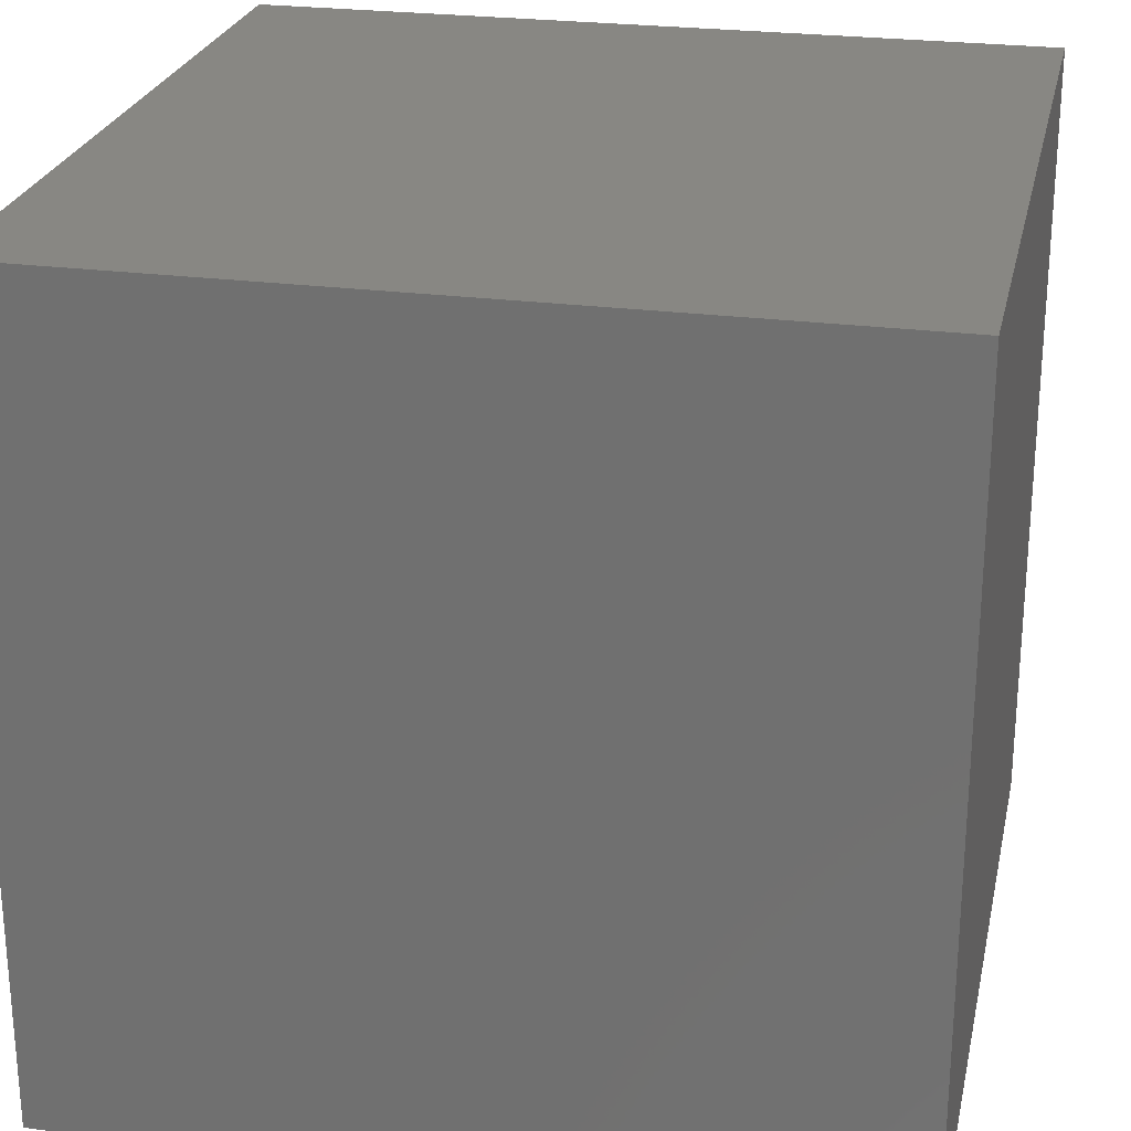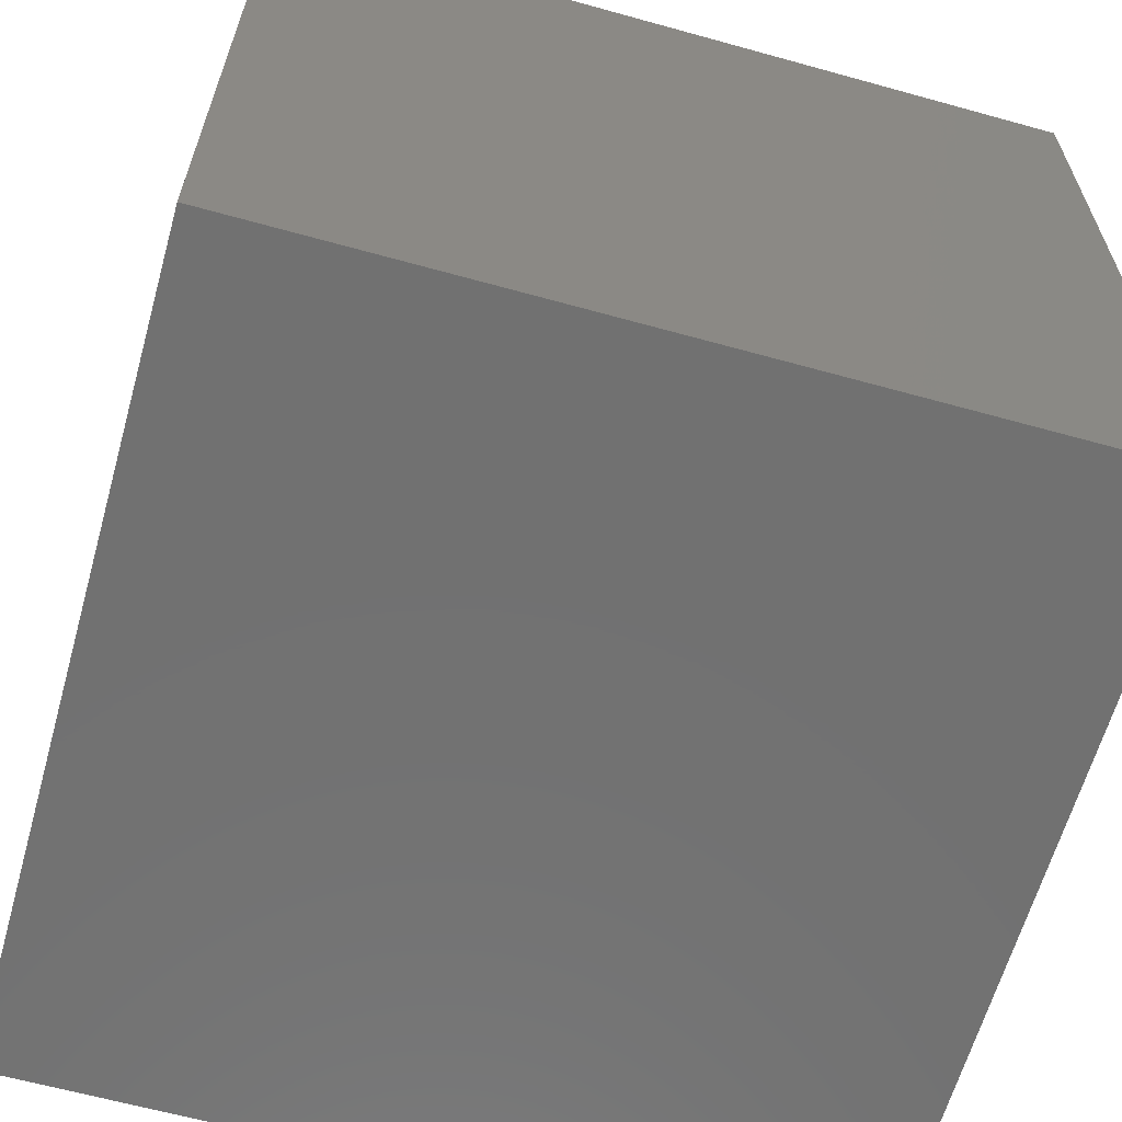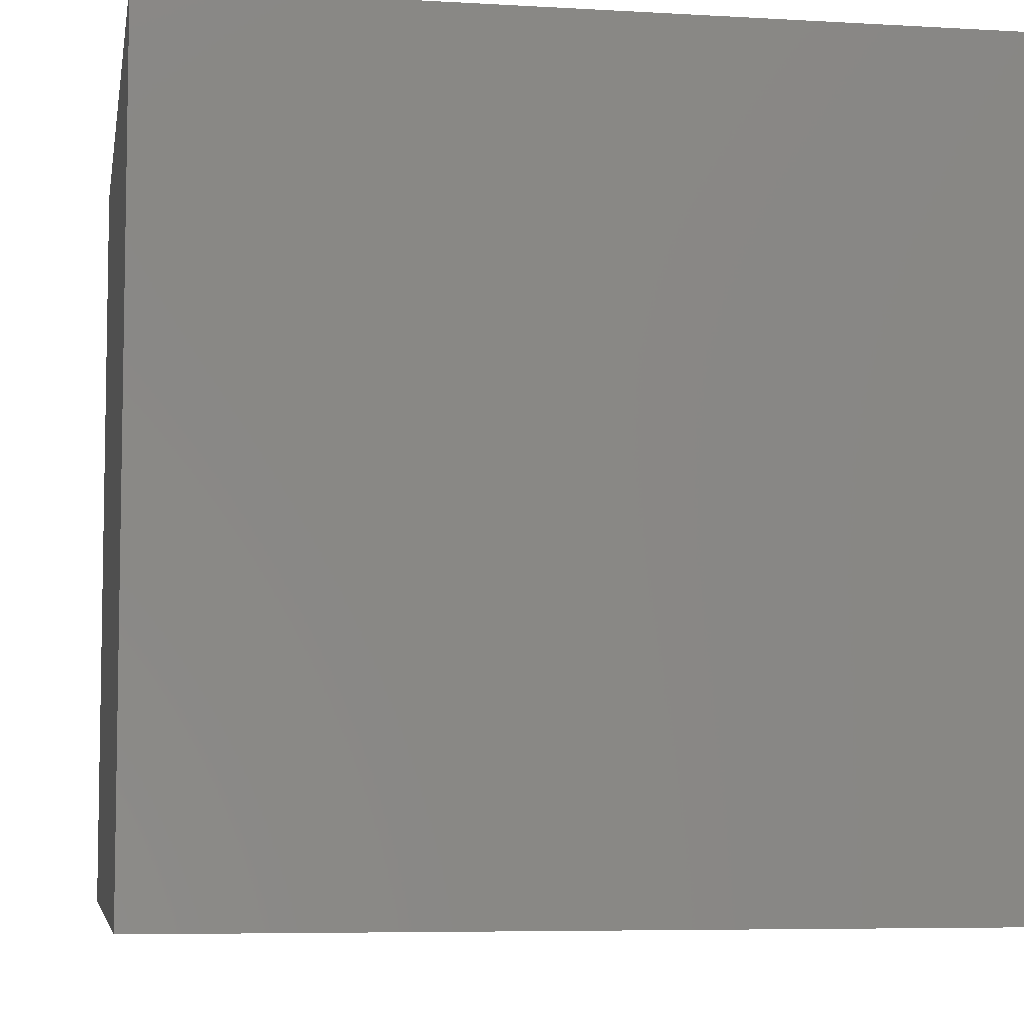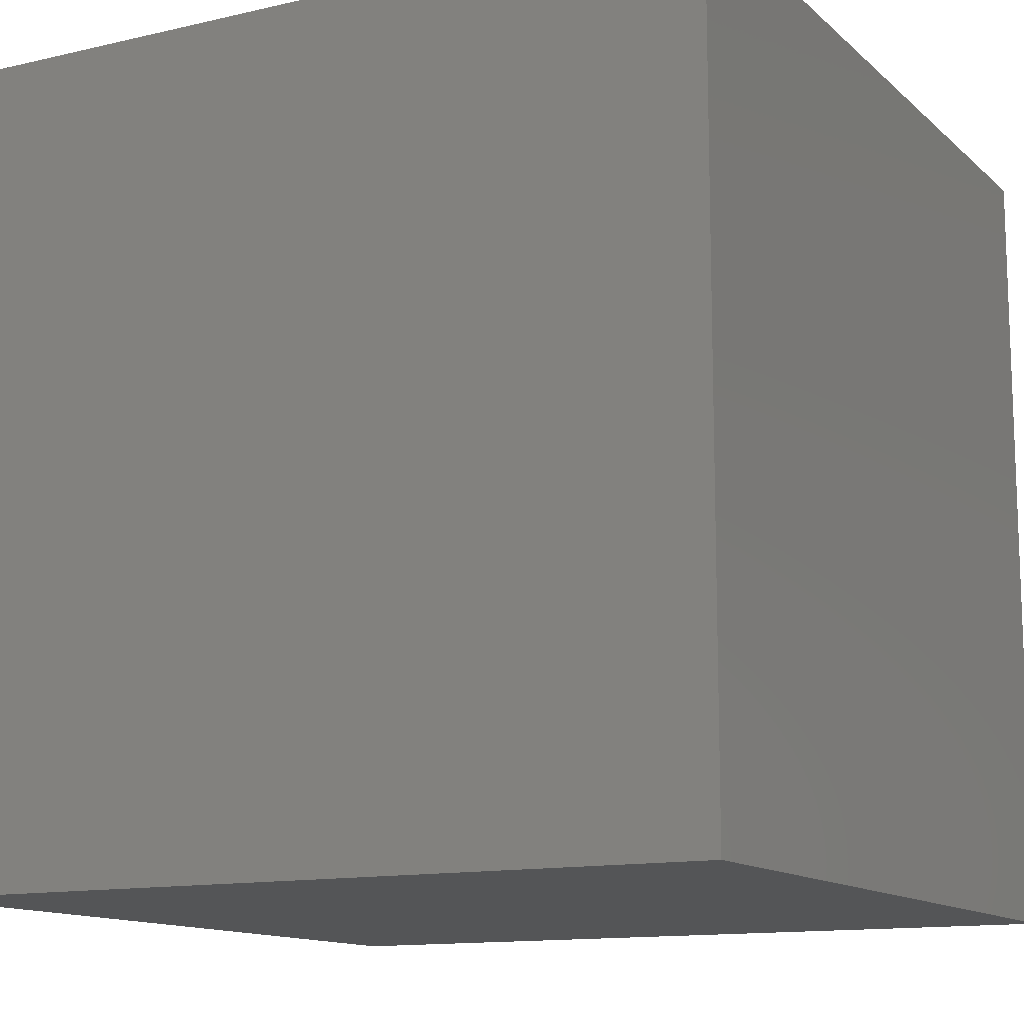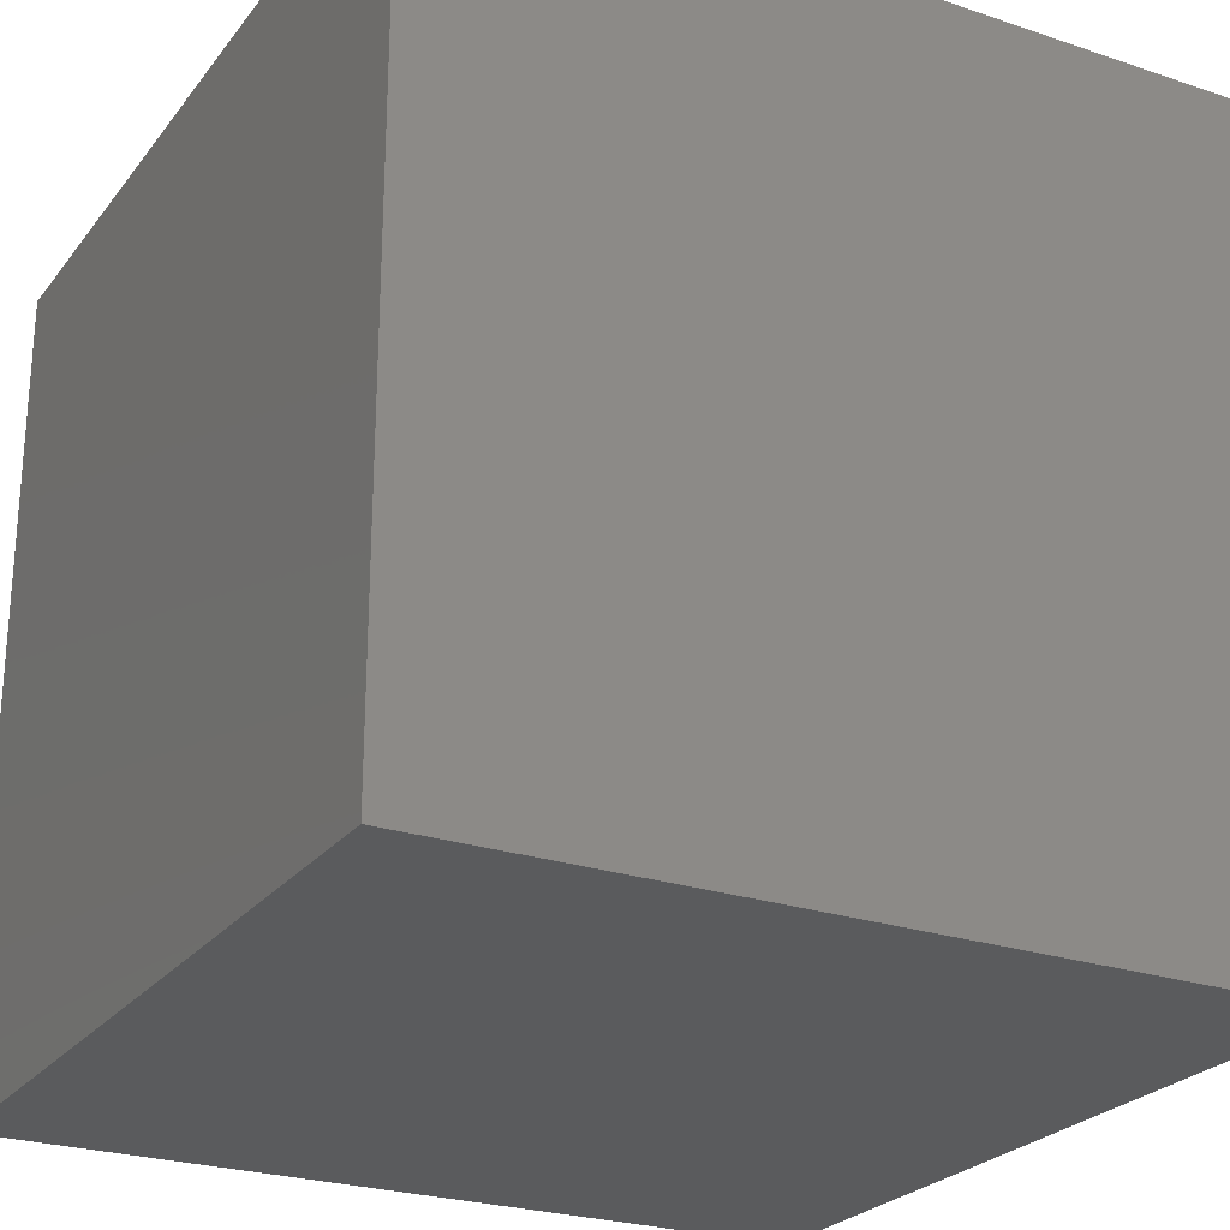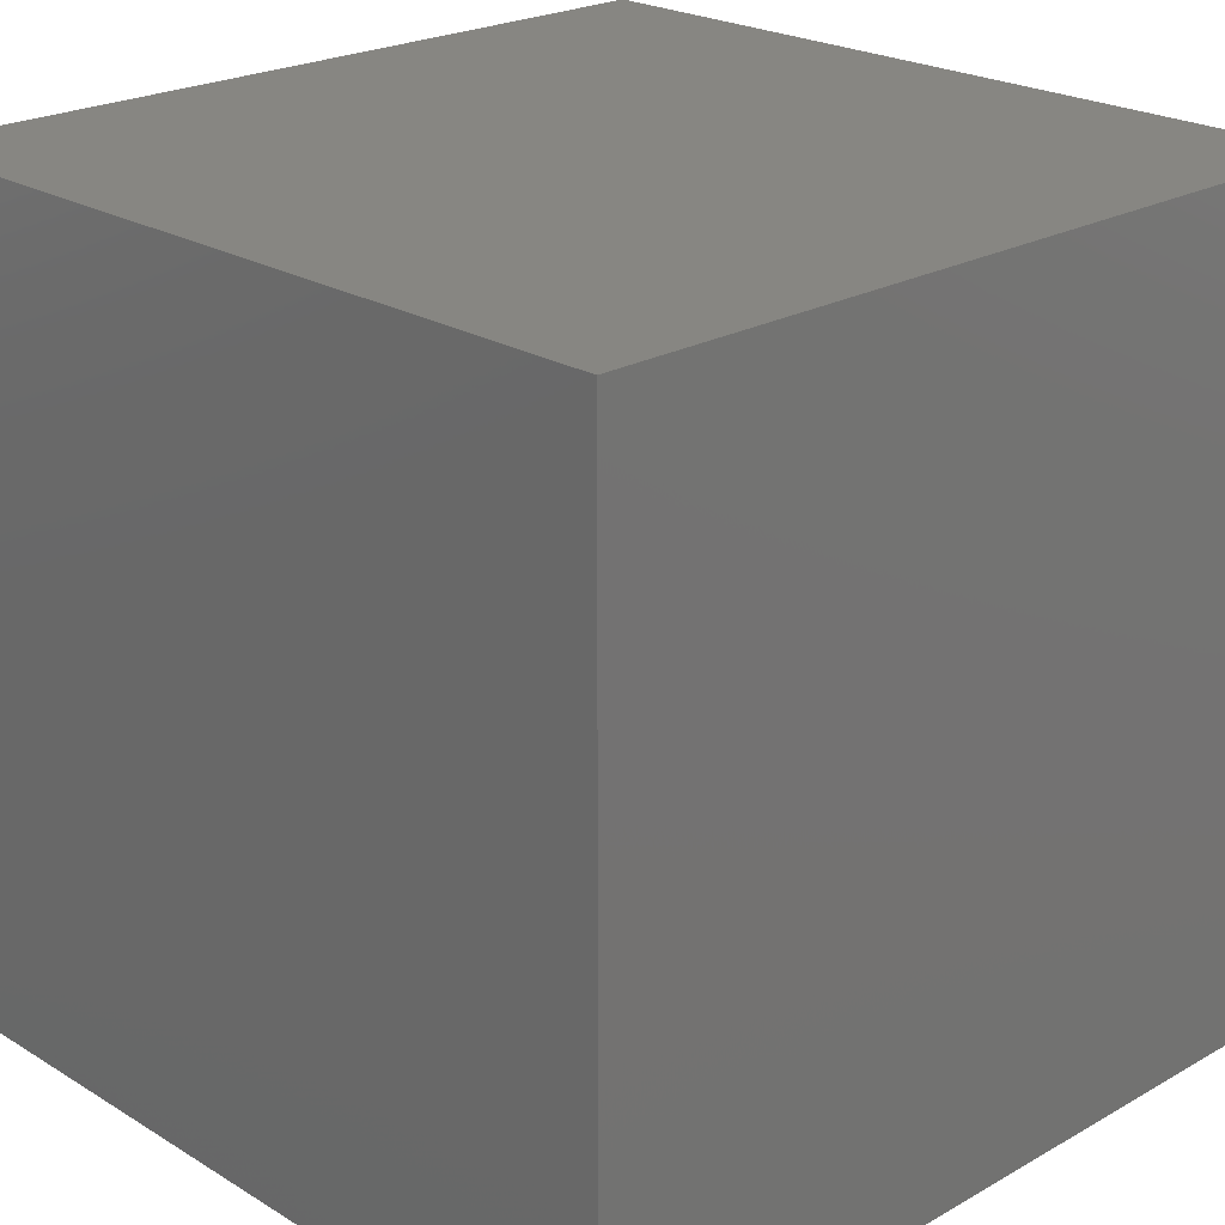
<metadata>
{"format":"stl","ext":"stl","renderer":"f3d","projection":"perspective","resolution":1024,"background":"white","views":[{"elev":24.9,"azim":-167.9,"up":"+Z"},{"elev":-63.1,"azim":-15.7,"up":"+Z"},{"elev":-6.4,"azim":-99.8,"up":"+Z"},{"elev":-12.8,"azim":28.3,"up":"+Z"},{"elev":-25.1,"azim":-118.5,"up":"+Y"},{"elev":22.8,"azim":-134.0,"up":"+Y"}]}
</metadata>
<code>
# stl→obj: 86 verts, 168 faces
v 50 16.67 50
v 50 -16.67 50
v 50 3.198e-11 32.74
v 50 50 50
v 50 20.83 20.83
v 50 -50 50
v 50 -20.83 20.83
v 50 50 -16.67
v 50 50 16.67
v 50 32.74 -3.198e-11
v 50 50 -50
v 50 20.83 -20.83
v 50 -50 16.67
v 50 -50 -16.67
v 50 -32.74 3.198e-11
v 50 -50 -50
v 50 -20.83 -20.83
v 50 -16.67 -50
v 50 16.67 -50
v 50 -3.198e-11 -32.74
v 50 6.474e-16 -1.295e-15
v -50 50 -50
v -50 20.83 -20.83
v -50 50 -16.67
v -50 16.67 -50
v -50 -50 50
v -50 -20.83 20.83
v -50 -50 16.67
v -50 -16.67 50
v -50 -50 -50
v -50 -50 -16.67
v -50 -20.83 -20.83
v -50 -16.67 -50
v -50 50 50
v -50 50 16.67
v -50 20.83 20.83
v -50 16.67 50
v -50 32.74 3.198e-11
v -50 -32.74 -3.198e-11
v -50 3.198e-11 -32.74
v -50 -3.198e-11 32.74
v -50 6.474e-16 1.107e-15
v 32.74 50 2.617e-11
v 24.9 50 -24.9
v 24.9 50 24.9
v -24.9 50 -24.9
v -16.67 50 -50
v 16.67 50 -50
v -22.32 50 22.32
v -16.67 50 50
v 16.67 50 50
v -32.74 50 1.745e-11
v -1.745e-11 50 32.74
v -2.617e-11 50 -32.74
v -3.012e-11 50 3.012e-11
v 32.74 -50 1.745e-11
v 22.32 -50 22.32
v 24.9 -50 -24.9
v -16.67 -50 50
v -24.9 -50 24.9
v 16.67 -50 -50
v -23.74 -50 -23.74
v -16.67 -50 -50
v 16.67 -50 50
v 3.012e-11 -50 3.012e-11
v 2.617e-11 -50 -32.74
v -32.74 -50 2.617e-11
v 1.745e-11 -50 32.74
v 32.74 3.198e-11 50
v 20.83 20.83 50
v 20.83 -20.83 50
v -20.83 -20.83 50
v -20.83 20.83 50
v 3.198e-11 -32.74 50
v -3.198e-11 32.74 50
v -32.74 -3.198e-11 50
v 0 0 50
v 20.83 -20.83 -50
v 32.74 -3.198e-11 -50
v -20.83 20.83 -50
v 20.83 20.83 -50
v -20.83 -20.83 -50
v -32.74 3.198e-11 -50
v 3.198e-11 32.74 -50
v -3.198e-11 -32.74 -50
v 0 0 -50
f 1 2 3
f 4 1 5
f 1 3 5
f 6 7 2
f 2 7 3
f 8 9 10
f 11 8 12
f 8 10 12
f 13 14 15
f 6 13 7
f 13 15 7
f 16 17 14
f 14 17 15
f 4 5 9
f 9 5 10
f 16 18 17
f 18 19 20
f 18 20 17
f 11 12 19
f 19 12 20
f 21 10 5
f 21 12 10
f 21 5 3
f 21 3 7
f 21 7 15
f 21 15 17
f 21 20 12
f 21 17 20
f 22 23 24
f 22 25 23
f 26 27 28
f 26 29 27
f 30 31 32
f 30 32 33
f 34 35 36
f 34 36 37
f 35 24 38
f 35 38 36
f 31 28 39
f 31 39 32
f 24 23 38
f 28 27 39
f 25 33 40
f 33 32 40
f 25 40 23
f 29 37 41
f 37 36 41
f 29 41 27
f 42 27 41
f 42 41 36
f 42 23 40
f 42 40 32
f 42 38 23
f 42 32 39
f 42 39 27
f 42 36 38
f 8 9 43
f 11 8 44
f 8 43 44
f 4 45 9
f 9 45 43
f 22 46 24
f 22 47 46
f 11 44 48
f 34 35 49
f 34 49 50
f 4 51 45
f 35 24 52
f 35 52 49
f 50 53 51
f 50 49 53
f 51 53 45
f 24 46 52
f 48 54 47
f 48 44 54
f 47 54 46
f 55 53 49
f 55 49 52
f 55 45 53
f 55 52 46
f 55 46 54
f 55 44 43
f 55 54 44
f 55 43 45
f 13 14 56
f 6 13 57
f 13 56 57
f 16 58 14
f 14 58 56
f 26 59 60
f 26 60 28
f 16 61 58
f 30 31 62
f 30 62 63
f 6 57 64
f 65 57 56
f 65 56 58
f 65 66 62
f 65 58 66
f 63 62 66
f 63 66 61
f 61 66 58
f 65 62 67
f 65 67 60
f 31 67 62
f 31 28 67
f 28 60 67
f 59 68 60
f 64 68 59
f 65 60 68
f 65 68 57
f 64 57 68
f 69 1 2
f 70 4 1
f 70 1 69
f 2 6 71
f 69 2 71
f 59 26 72
f 72 26 29
f 73 34 50
f 37 34 73
f 51 4 70
f 71 6 64
f 74 64 59
f 74 59 72
f 75 50 51
f 73 50 75
f 75 51 70
f 71 64 74
f 76 29 37
f 76 37 73
f 72 29 76
f 70 77 75
f 69 77 70
f 74 77 71
f 71 77 69
f 76 77 72
f 73 77 76
f 75 77 73
f 72 77 74
f 78 16 18
f 79 18 19
f 78 18 79
f 80 22 25
f 47 22 80
f 61 16 78
f 19 11 81
f 81 11 48
f 33 30 82
f 82 30 63
f 79 19 81
f 83 25 33
f 83 33 82
f 84 48 47
f 81 48 84
f 80 25 83
f 85 63 61
f 82 63 85
f 84 47 80
f 85 61 78
f 80 86 84
f 84 86 81
f 78 86 85
f 85 86 82
f 83 86 80
f 82 86 83
f 79 86 78
f 81 86 79

</code>
